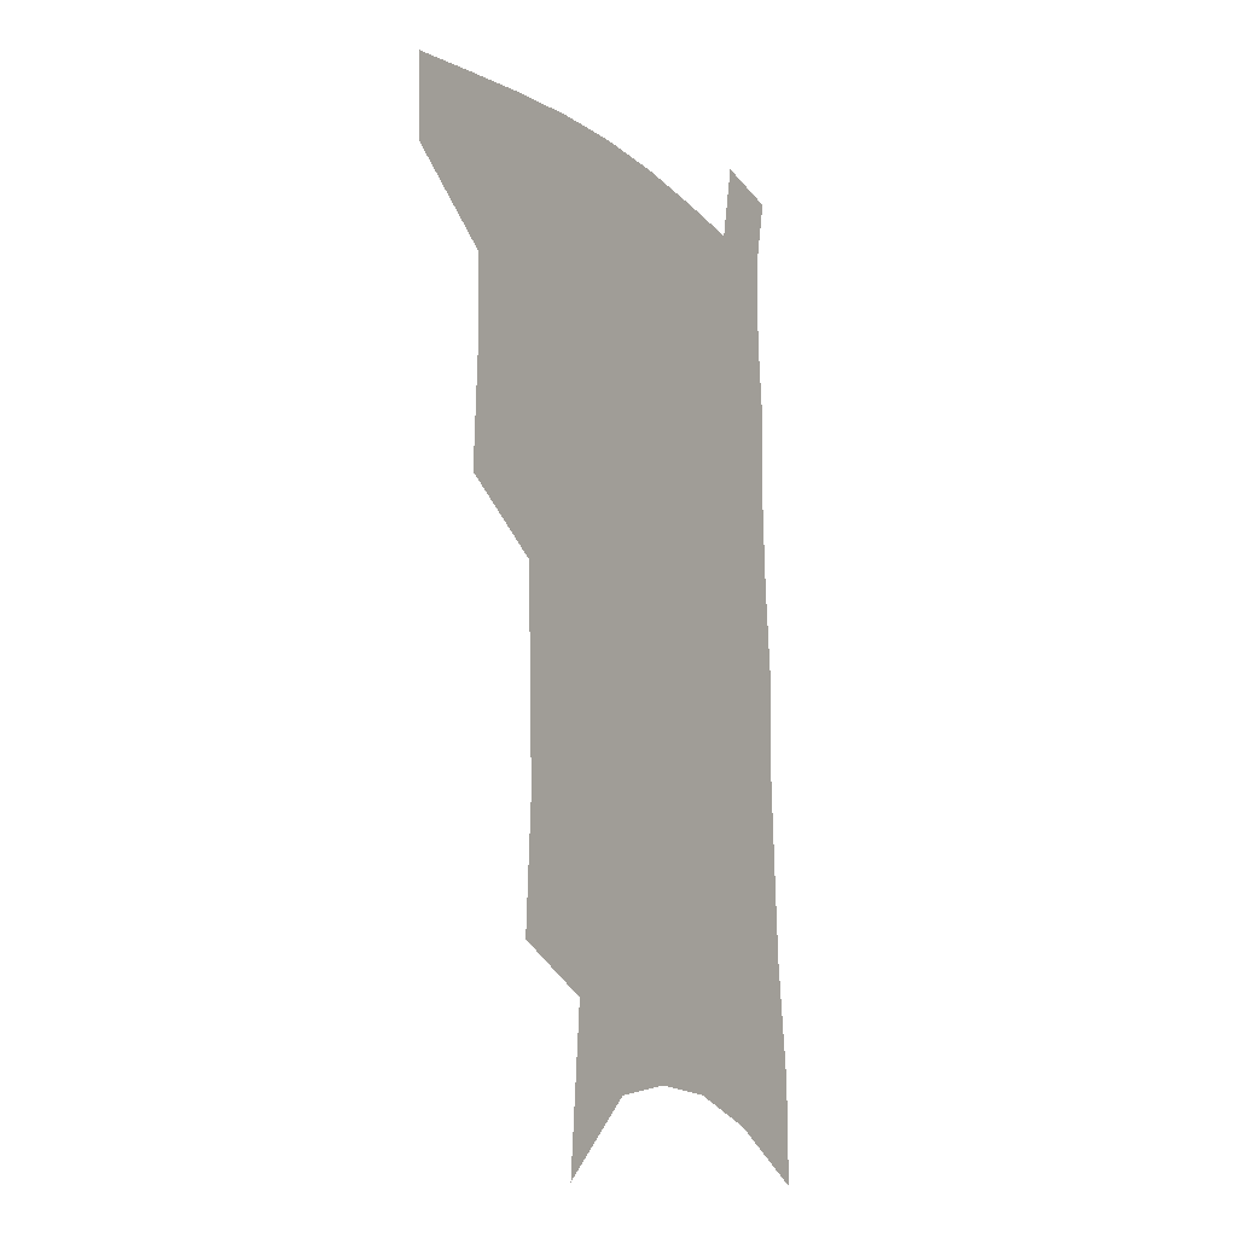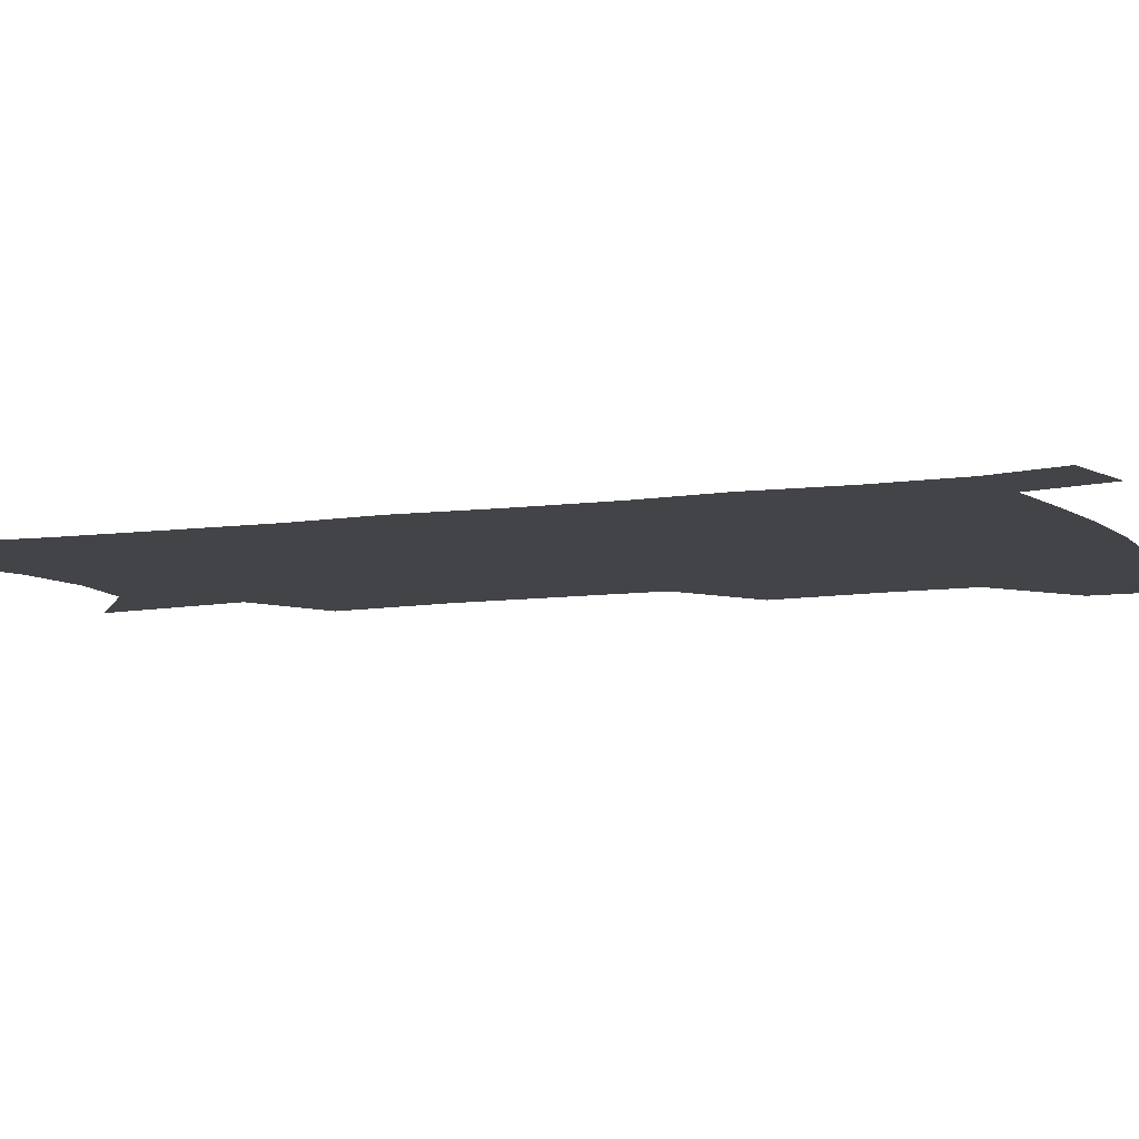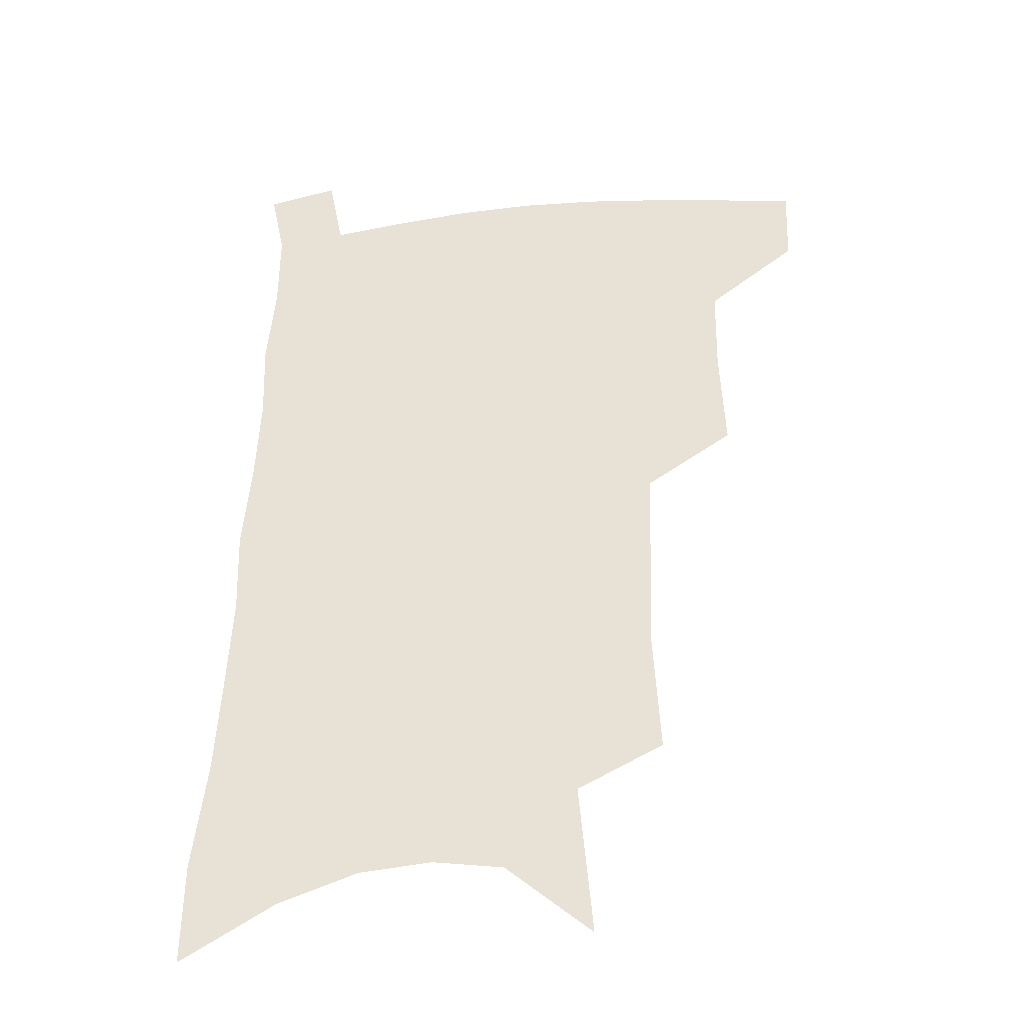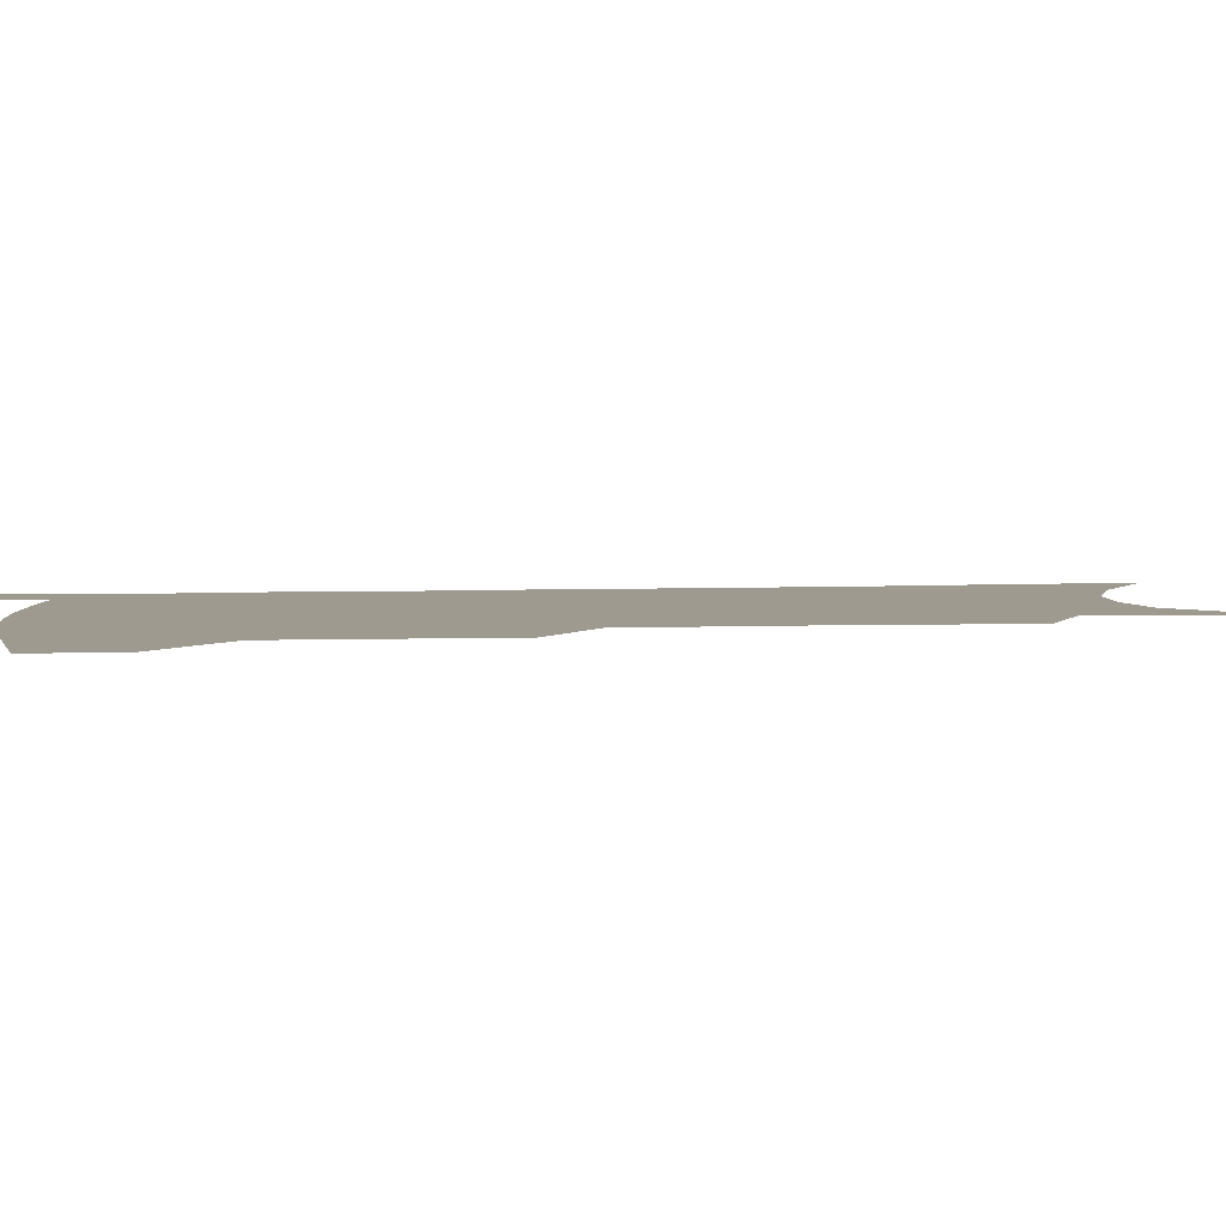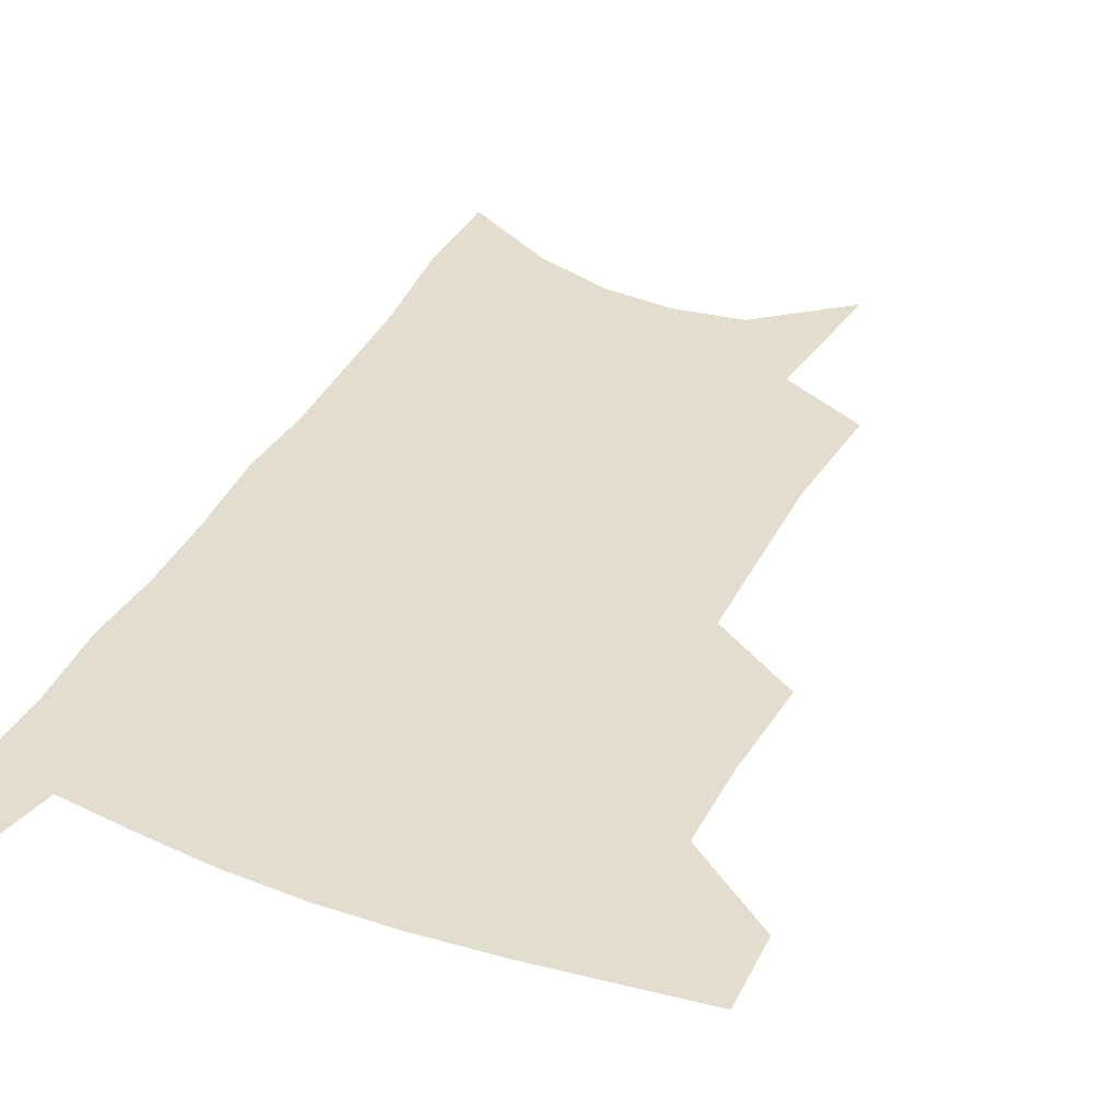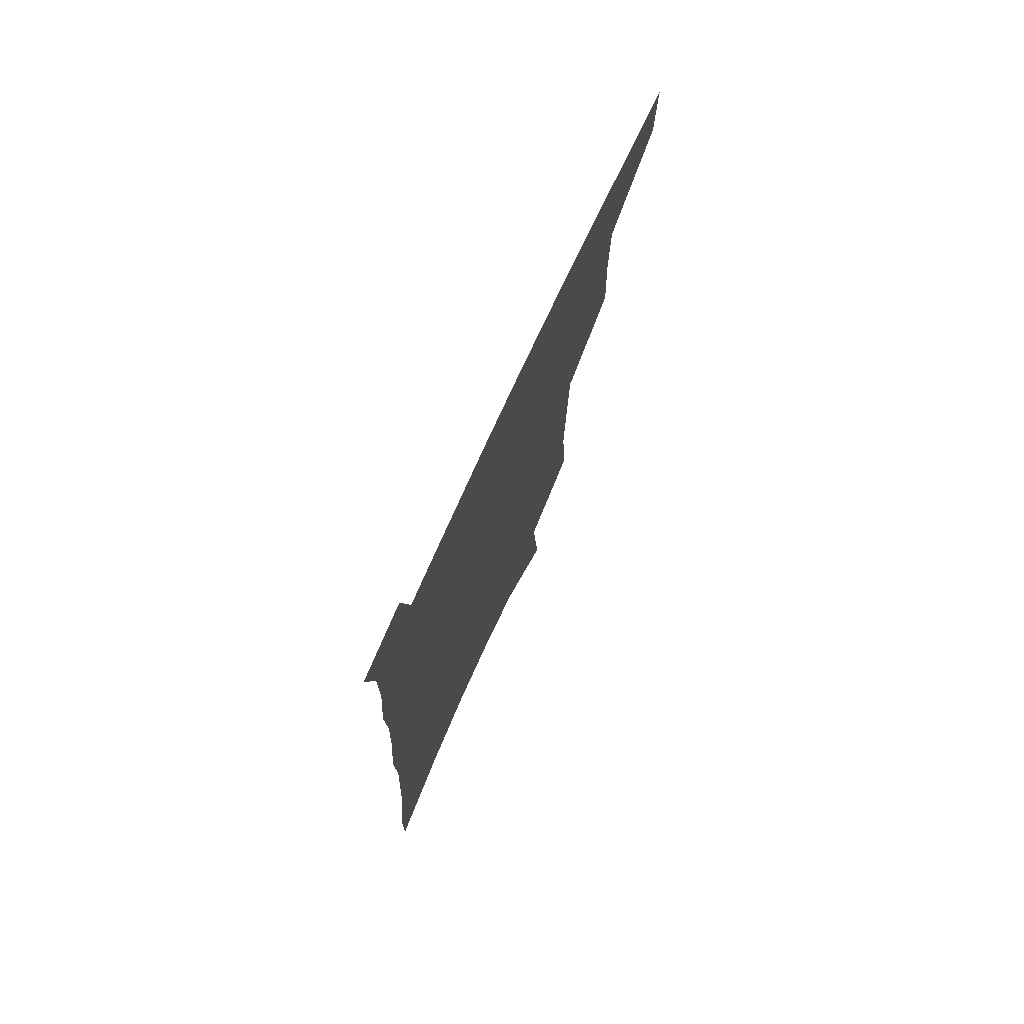
<metadata>
{"format":"obj","ext":"obj","renderer":"f3d","projection":"perspective","resolution":1024,"background":"white","views":[{"elev":-11.5,"azim":-59.7,"up":"+Y"},{"elev":-8.3,"azim":113.9,"up":"+Z"},{"elev":-35.0,"azim":-172.9,"up":"+Y"},{"elev":3.9,"azim":-97.0,"up":"+Z"},{"elev":35.5,"azim":-154.7,"up":"+Z"},{"elev":76.0,"azim":114.8,"up":"+Y"}]}
</metadata>
<code>
v 491.5 474.3 0
v 490.6 502.4 0
v 522 381.5 0
v 523.8 418.8 0
v 523.3 450.3 0
v 521.8 478.3 0
v 518.2 505.9 0
v 552.8 246.2 0
v 555.3 289.8 0
v 554.2 325.3 0
v 553.1 361 0
v 552.7 396.1 0
v 551.1 425.1 0
v 551.1 454.5 0
v 549 481.2 0
v 545.6 509.2 0
v 578.8 175.9 0
v 583.6 230.6 0
v 582.2 266.6 0
v 583 308.4 0
v 580.8 339.6 0
v 579.2 371 0
v 579.1 403.5 0
v 578.7 431.7 0
v 578 457.7 0
v 576.8 483 0
v 573.2 511.6 0
v 609.7 201.8 0
v 609 241.5 0
v 607.1 274.5 0
v 606.5 314.9 0
v 604.9 345.6 0
v 604.1 377.8 0
v 603.4 406.6 0
v 603.2 433.8 0
v 603.1 459 0
v 602.9 484 0
v 600.7 512.4 0
v 635.2 205.3 0
v 633.3 245.5 0
v 631.5 280.9 0
v 629.8 316.2 0
v 628.3 349.9 0
v 627.6 378.7 0
v 627 407.7 0
v 626.9 435.9 0
v 627.6 459.4 0
v 628.4 483.9 0
v 628.1 511.2 0
v 661.2 202.7 0
v 658.6 241 0
v 655.9 278.4 0
v 653.2 315.5 0
v 652.1 346.6 0
v 651.7 375.4 0
v 651.4 403.7 0
v 650.6 432.9 0
v 651.6 458.2 0
v 653.2 483 0
v 656 508.1 0
v 689.6 192.7 0
v 684.8 234.8 0
v 681.9 271.4 0
v 680.3 305 0
v 677.9 338.5 0
v 677 369 0
v 676.2 398.9 0
v 675.6 427.6 0
v 676.8 453.9 0
v 677.6 480.4 0
v 681.5 504.6 0
v 686.9 531.6 0
v 723.4 172.7 0
v 722.8 208.7 0
v 717.6 248.8 0
v 715.4 283.7 0
v 713.5 317.5 0
v 714.2 347.7 0
v 711.1 381.2 0
v 709.5 412.6 0
v 710.3 441 0
v 707.4 472.2 0
v 707.2 501.5 0
v 712.2 526.1 0
f 5 6 1
f 1 6 2
f 6 7 2
f 11 12 3
f 3 12 4
f 12 13 4
f 4 13 5
f 13 14 5
f 5 14 6
f 14 15 6
f 6 15 7
f 15 16 7
f 18 19 8
f 8 19 9
f 19 20 9
f 9 20 10
f 20 21 10
f 10 21 11
f 21 22 11
f 11 22 12
f 22 23 12
f 12 23 13
f 23 24 13
f 13 24 14
f 24 25 14
f 14 25 15
f 25 26 15
f 15 26 16
f 26 27 16
f 17 28 18
f 28 29 18
f 18 29 19
f 29 30 19
f 19 30 20
f 30 31 20
f 20 31 21
f 31 32 21
f 21 32 22
f 32 33 22
f 22 33 23
f 33 34 23
f 23 34 24
f 34 35 24
f 24 35 25
f 35 36 25
f 25 36 26
f 36 37 26
f 26 37 27
f 37 38 27
f 28 39 29
f 39 40 29
f 29 40 30
f 40 41 30
f 30 41 31
f 41 42 31
f 31 42 32
f 42 43 32
f 32 43 33
f 43 44 33
f 33 44 34
f 44 45 34
f 34 45 35
f 45 46 35
f 35 46 36
f 46 47 36
f 36 47 37
f 47 48 37
f 37 48 38
f 48 49 38
f 39 50 40
f 50 51 40
f 40 51 41
f 51 52 41
f 41 52 42
f 52 53 42
f 42 53 43
f 53 54 43
f 43 54 44
f 54 55 44
f 44 55 45
f 55 56 45
f 45 56 46
f 56 57 46
f 46 57 47
f 57 58 47
f 47 58 48
f 58 59 48
f 48 59 49
f 59 60 49
f 50 61 51
f 61 62 51
f 51 62 52
f 62 63 52
f 52 63 53
f 63 64 53
f 53 64 54
f 64 65 54
f 54 65 55
f 65 66 55
f 55 66 56
f 66 67 56
f 56 67 57
f 67 68 57
f 57 68 58
f 68 69 58
f 58 69 59
f 69 70 59
f 59 70 60
f 70 71 60
f 61 73 62
f 73 74 62
f 62 74 63
f 74 75 63
f 63 75 64
f 75 76 64
f 64 76 65
f 76 77 65
f 65 77 66
f 77 78 66
f 66 78 67
f 78 79 67
f 67 79 68
f 79 80 68
f 68 80 69
f 80 81 69
f 69 81 70
f 81 82 70
f 70 82 71
f 82 83 71
f 71 83 72
f 83 84 72

</code>
